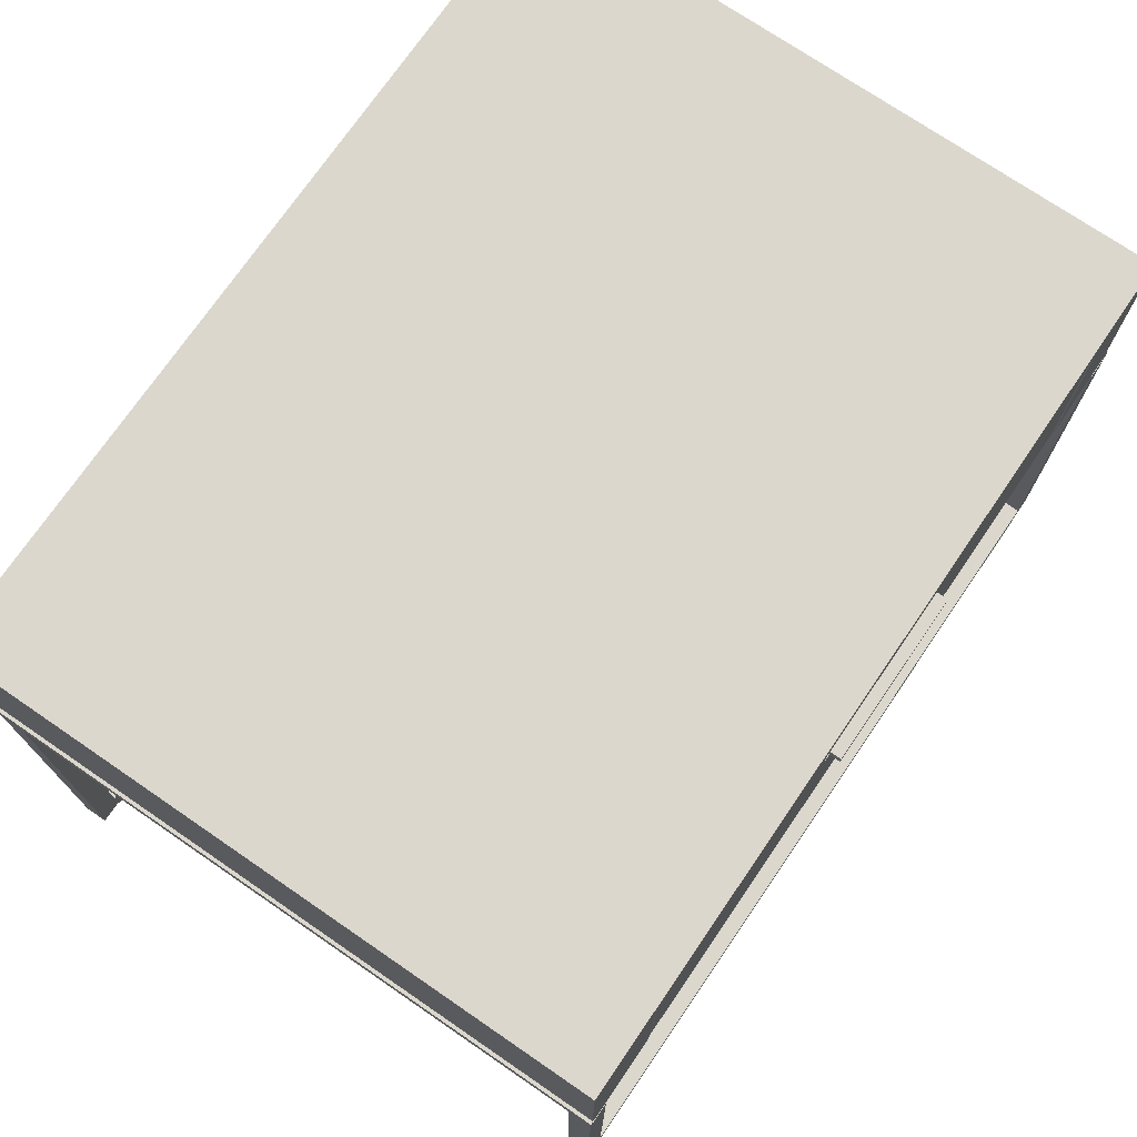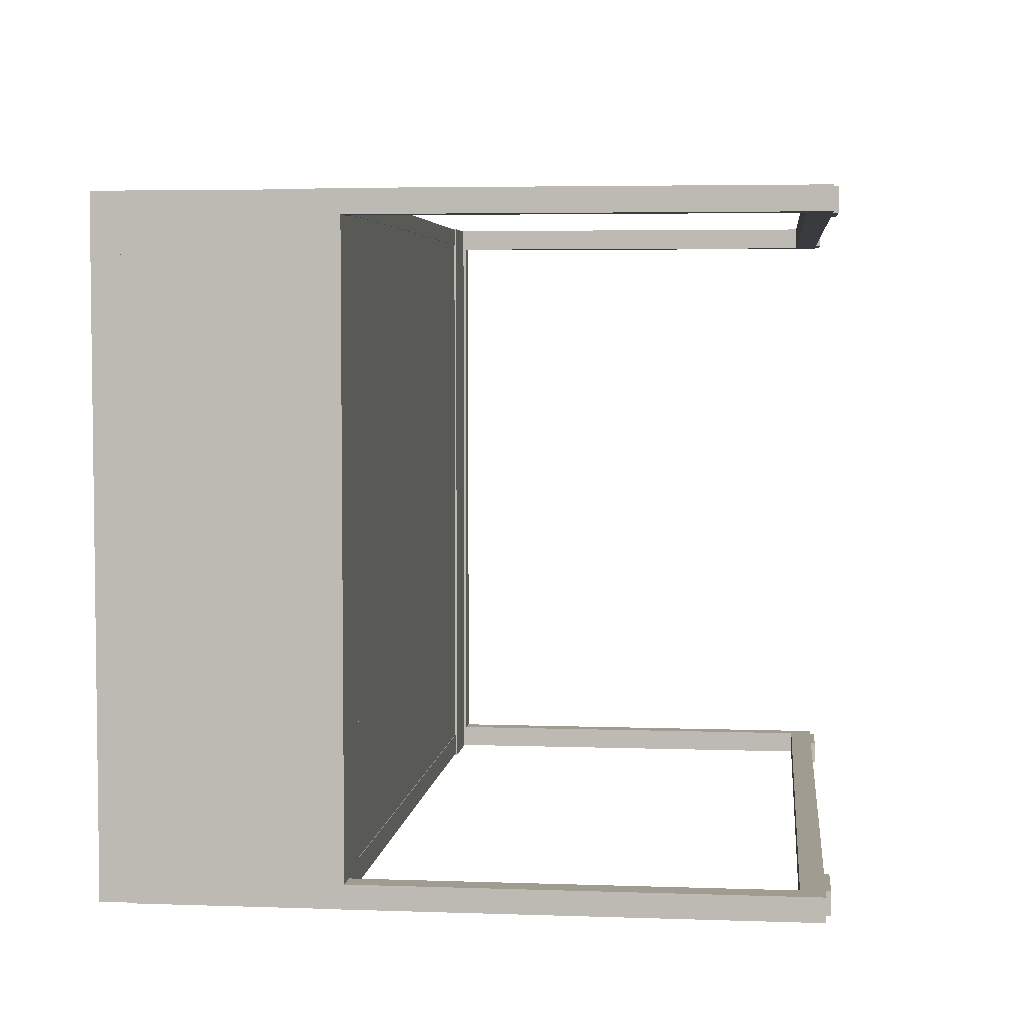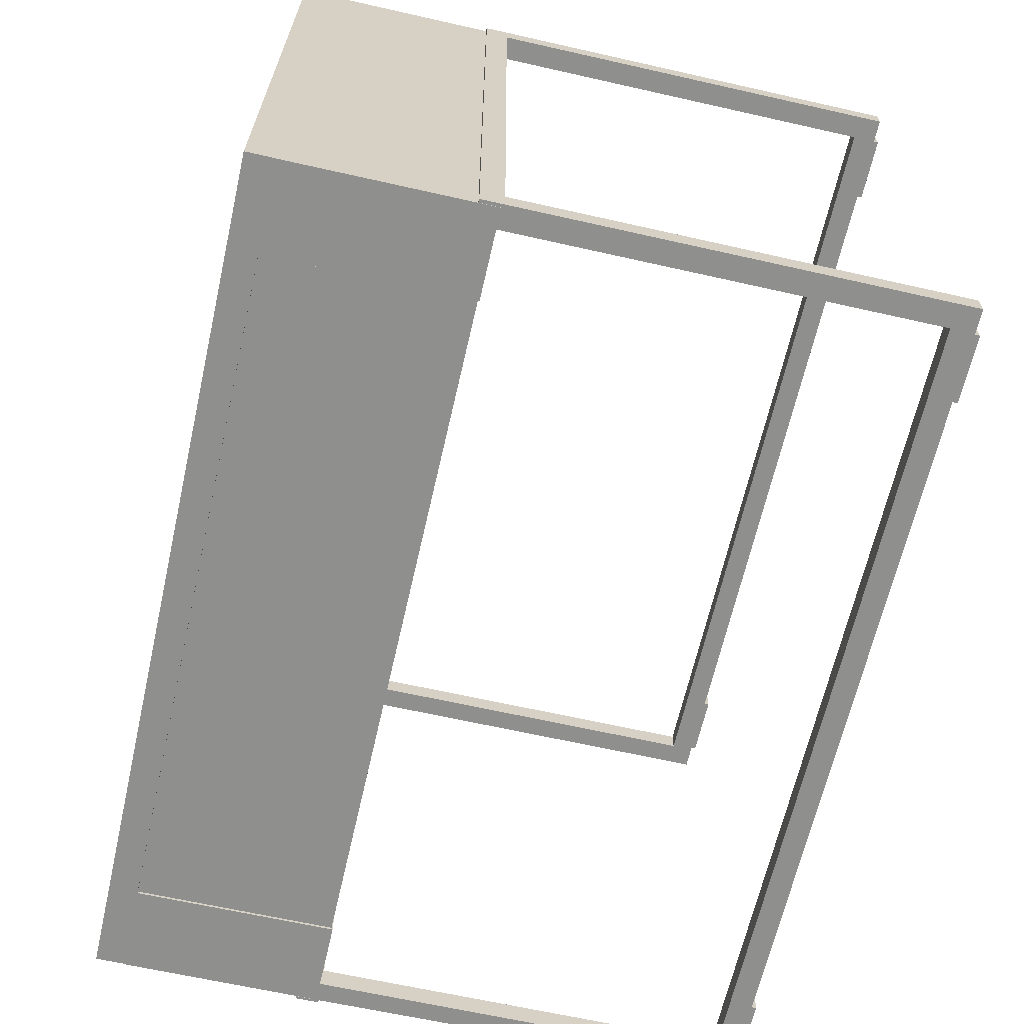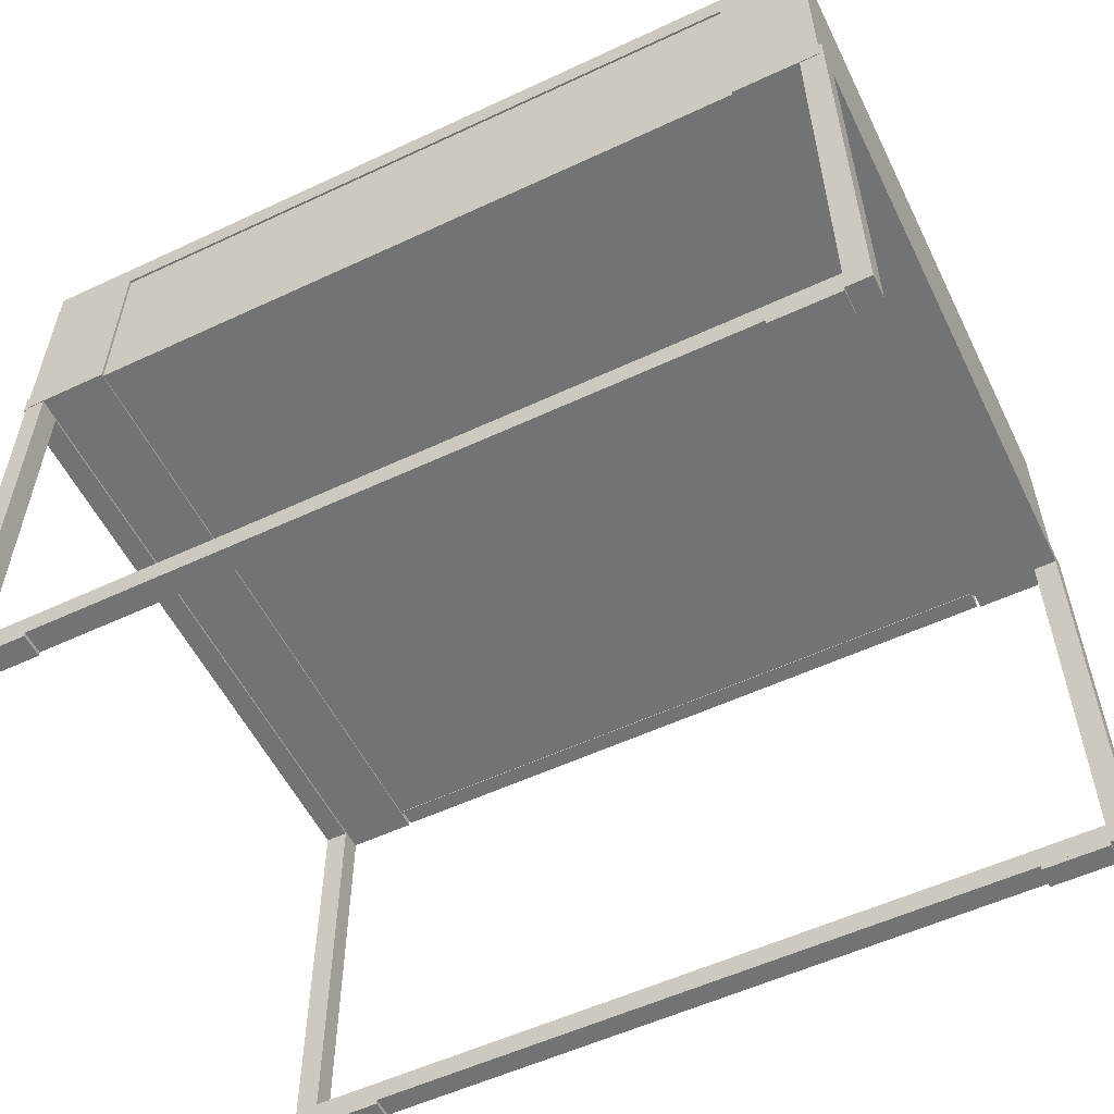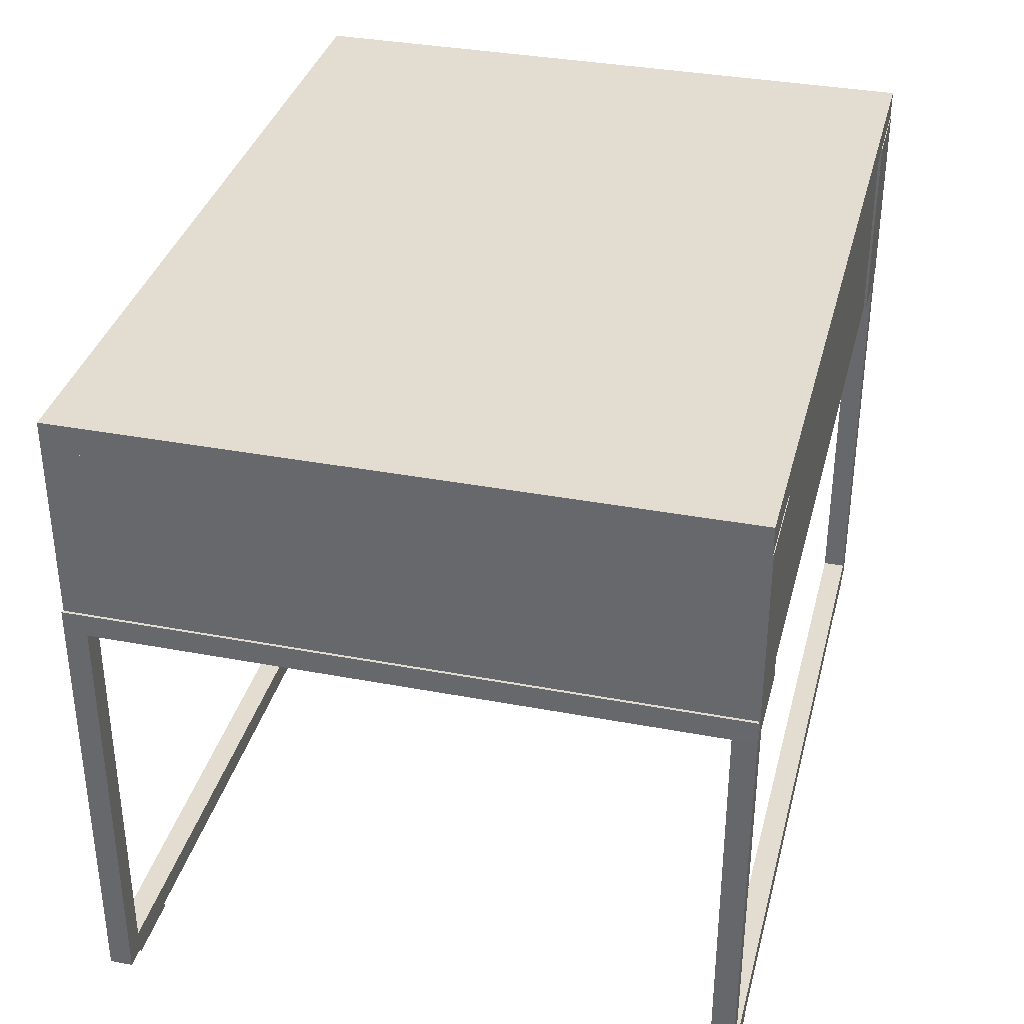
<metadata>
{"format":"obj","ext":"obj","renderer":"f3d","projection":"perspective","resolution":1024,"background":"white","views":[{"elev":73.4,"azim":-55.6,"up":"+Y"},{"elev":4.4,"azim":-83.6,"up":"+Z"},{"elev":-65.2,"azim":-102.8,"up":"+Z"},{"elev":-55.8,"azim":-153.9,"up":"+Y"},{"elev":35.1,"azim":104.1,"up":"+Y"}]}
</metadata>
<code>
o Object.1
v 50.3 -49.2 47.2
v 50.3 -49.2 43.8
v 55.2 -49.2 43.8
v 55.2 -49.2 47.2
v 60.1 -49.2 43.8
v 60.1 -49.2 47.2
v 50.3 -48.5 47.2
v 55.2 -48.5 47.2
v 55.2 -48.5 43.8
v 50.3 -48.5 43.8
v 60.1 -48.5 47.2
v 60.1 -48.5 43.8
f 1 2 3
f 3 4 1
f 1 4 8
f 8 7 1
f 7 8 9
f 9 10 7
f 7 10 2
f 10 9 3
f 5 3 9
f 9 12 5
f 6 5 12
f 12 11 6
f 4 6 11
f 8 11 12
f 5 6 4
f 12 9 8
f 11 8 4
f 4 3 5
f 3 2 10
f 2 1 7
o Object.2
v -60.3 -49.2 -45.2
v -60.3 -49.2 -48.6
v -55.4 -49.2 -48.6
v -55.4 -49.2 -45.2
v -50.5 -49.2 -48.6
v -50.5 -49.2 -45.2
v -60.3 -48.5 -45.2
v -55.4 -48.5 -45.2
v -55.4 -48.5 -48.6
v -60.3 -48.5 -48.6
v -50.5 -48.5 -45.2
v -50.5 -48.5 -48.6
f 13 14 15
f 15 16 13
f 13 16 20
f 20 19 13
f 19 20 21
f 21 22 19
f 19 22 14
f 22 21 15
f 17 15 21
f 21 24 17
f 18 17 24
f 24 23 18
f 16 18 23
f 20 23 24
f 17 18 16
f 24 21 20
f 23 20 16
f 16 15 17
f 15 14 22
f 14 13 19
o Object.3
v 50.3 -49.2 -45.2
v 50.3 -49.2 -48.6
v 55.2 -49.2 -48.6
v 55.2 -49.2 -45.2
v 60.1 -49.2 -48.6
v 60.1 -49.2 -45.2
v 50.3 -48.5 -45.2
v 55.2 -48.5 -45.2
v 55.2 -48.5 -48.6
v 50.3 -48.5 -48.6
v 60.1 -48.5 -45.2
v 60.1 -48.5 -48.6
f 25 26 27
f 27 28 25
f 25 28 32
f 32 31 25
f 31 32 33
f 33 34 31
f 31 34 26
f 34 33 27
f 29 27 33
f 33 36 29
f 30 29 36
f 36 35 30
f 28 30 35
f 32 35 36
f 29 30 28
f 36 33 32
f 35 32 28
f 28 27 29
f 27 26 34
f 26 25 31
o Object.4
v 60.5 -48.5 47.2
v 60.5 -48.5 43.8
v 63.2 -48.5 43.8
v 63.2 -48.5 47.2
v 63.9 -48.5 43.8
v 63.9 -48.5 47.2
v 60.5 16 47.2
v 63.5 16 47.2
v 63.5 16 43.8
v 60.5 16 43.8
v 63.5 18.8 47.2
v 63.9 18.8 47.2
v 63.9 18.8 43.8
v 63.5 18.8 43.8
v 63.2 -45.1 47.2
v 60.5 -45.1 47.2
v 63.9 -45.1 47.2
v 63.5 15.4 47.2
v 60.5 15.4 47.2
v 63.9 15.4 47.2
v 63.9 16 47.2
v 63.9 -45.1 43.8
v 63.9 15.4 43.8
v 63.9 16 43.8
v 63.2 -45.1 43.8
v 60.5 -45.1 43.8
v 63.5 15.4 43.8
v 60.5 15.4 43.8
v 63.9 15.4 -48.6
v 63.5 15.4 -48.6
v 63.5 16 -48.6
v 63.9 16 -48.6
v 60.5 15.4 -48.6
v 60.5 16 -48.6
v -63.9 -48.5 43.8
v -63.9 -48.5 47.2
v -63.9 -45.1 47.2
v -63.9 -45.1 43.8
v 63.5 16 -45.2
v 60.5 16 -45.2
v 63.9 18.8 -45.2
v 63.5 18.8 -45.2
v 63.9 15.4 -45.2
v 63.9 16 -45.2
v 63.5 15.4 -45.2
v 60.5 15.4 -45.2
v 63.9 18.8 -48.6
v 63.5 18.8 -48.6
v 60.5 -48.5 -48.6
v 63.2 -48.5 -48.6
v 63.2 -48.5 -45.2
v 60.5 -48.5 -45.2
v -60.4 -48.5 47.2
v -60.4 -48.5 43.8
v -60.4 -45.1 47.2
v -60.4 -45.1 43.8
v -63.4 16.1 43.8
v -63.4 16.1 47.2
v -60.4 16.1 47.2
v -60.4 16.1 43.8
v -63.9 15.4 47.2
v -63.9 15.4 43.8
v -60.4 15.4 47.2
v -60.4 15.4 43.8
v -63.9 16.1 47.2
v -63.9 16.1 43.8
v -60.4 15.4 -48.6
v -63.9 15.4 -48.6
v -63.9 16.1 -48.6
v -63.4 16.1 -48.6
v -60.4 16.1 -48.6
v -63.4 18.8 43.8
v -63.4 18.8 -45.2
v -63.9 18.8 -45.2
v -63.9 18.8 43.8
v -60.4 15.4 -45.2
v -60.4 16.1 -45.2
v -63.9 15.4 -45.2
v -63.9 16.1 -45.2
v -63.4 16.1 -45.2
v -63.9 -48.5 -48.6
v -60.4 -48.5 -48.6
v -60.4 -48.5 -45.2
v -63.9 -48.5 -45.2
v 63.2 -45.1 -48.6
v 60.5 -45.1 -48.6
v 63.2 -45.1 -45.2
v 60.5 -45.1 -45.2
v -60.4 -45.1 -48.6
v -63.9 -45.1 -48.6
v -60.4 -45.1 -45.2
v -63.9 -45.1 -45.2
v -63.9 18.8 47.2
v -63.4 18.8 47.2
v -63.9 18.8 -48.6
v -63.4 18.8 -48.6
f 37 38 39
f 39 40 37
f 37 40 51
f 51 52 37
f 89 37 52
f 52 91 89
f 89 91 73
f 73 72 89
f 90 89 72
f 72 71 90
f 92 90 71
f 71 74 92
f 100 92 74
f 74 98 100
f 112 100 98
f 98 114 112
f 127 112 114
f 114 128 127
f 127 128 120
f 120 119 127
f 127 119 88
f 88 124 127
f 125 127 124
f 124 122 125
f 118 125 122
f 122 85 118
f 119 118 85
f 117 118 119
f 118 117 126
f 128 126 117
f 104 126 128
f 126 104 103
f 103 125 126
f 125 103 112
f 113 112 103
f 103 107 113
f 116 113 107
f 107 106 116
f 116 106 132
f 132 109 116
f 93 116 109
f 109 108 93
f 94 93 108
f 108 130 94
f 101 94 130
f 130 129 101
f 102 101 129
f 129 111 102
f 115 102 111
f 111 110 115
f 105 115 110
f 110 131 105
f 106 105 131
f 105 106 103
f 131 110 109
f 114 115 105
f 105 104 114
f 110 111 108
f 102 115 114
f 101 102 98
f 98 97 101
f 73 97 98
f 111 129 130
f 97 94 101
f 95 94 97
f 97 99 95
f 96 95 99
f 99 100 96
f 113 96 100
f 95 96 93
f 91 99 97
f 99 91 92
f 62 92 91
f 92 62 38
f 130 108 111
f 93 94 95
f 108 109 110
f 116 93 96
f 109 132 131
f 131 132 106
f 96 113 116
f 103 106 107
f 103 104 105
f 86 85 122
f 122 121 86
f 87 86 121
f 121 123 87
f 88 87 123
f 87 88 85
f 81 123 121
f 121 66 81
f 79 81 66
f 66 65 79
f 80 79 65
f 65 68 80
f 80 68 83
f 83 77 80
f 60 80 77
f 77 49 60
f 57 60 49
f 49 48 57
f 44 57 48
f 48 47 44
f 45 44 47
f 47 50 45
f 75 45 50
f 50 78 75
f 67 75 78
f 78 84 67
f 68 67 84
f 83 84 78
f 76 75 67
f 67 70 76
f 82 76 70
f 70 69 82
f 124 82 69
f 82 124 123
f 66 69 70
f 122 69 66
f 46 76 82
f 82 64 46
f 43 46 64
f 64 55 43
f 44 43 55
f 55 54 44
f 54 55 52
f 62 52 55
f 55 64 62
f 61 62 64
f 64 63 61
f 58 61 63
f 63 59 58
f 53 58 59
f 59 56 53
f 51 53 56
f 56 54 51
f 54 56 57
f 56 59 60
f 58 53 42
f 42 41 58
f 41 42 40
f 40 42 53
f 79 59 63
f 61 58 41
f 41 39 61
f 81 63 64
f 62 61 39
f 45 46 43
f 64 82 81
f 76 46 45
f 70 67 66
f 78 50 49
f 45 75 76
f 49 50 47
f 43 44 45
f 57 44 54
f 47 48 49
f 60 57 56
f 49 77 78
f 80 60 59
f 78 77 83
f 84 83 68
f 67 68 65
f 59 79 80
f 65 66 67
f 63 81 79
f 123 81 82
f 66 121 122
f 85 86 87
f 126 125 118
f 69 122 124
f 123 124 88
f 85 88 119
f 119 120 117
f 117 120 128
f 128 114 104
f 112 127 125
f 114 98 102
f 100 112 113
f 98 74 73
f 92 100 99
f 73 74 71
f 38 90 92
f 71 72 73
f 97 73 91
f 91 52 62
f 37 89 90
f 52 51 54
f 53 51 40
f 40 39 41
f 39 38 62
f 90 38 37
o Object.5
v -60.4 -49.2 47.2
v -60.4 -49.2 43.8
v -55.5 -49.2 43.8
v -55.5 -49.2 47.2
v -50.6 -49.2 43.8
v -50.6 -49.2 47.2
v -60.4 -48.5 47.2
v -55.5 -48.5 47.2
v -55.5 -48.5 43.8
v -60.4 -48.5 43.8
v -50.6 -48.5 47.2
v -50.6 -48.5 43.8
f 133 134 135
f 135 136 133
f 133 136 140
f 140 139 133
f 139 140 141
f 141 142 139
f 139 142 134
f 142 141 135
f 137 135 141
f 141 144 137
f 138 137 144
f 144 143 138
f 136 138 143
f 140 143 144
f 137 138 136
f 144 141 140
f 143 140 136
f 136 135 137
f 135 134 142
f 134 133 139
o Object.6
v -12.2 43.1 45.4
v -12.2 44.6 45.4
v 0.1 44.6 45.4
v 0.1 43.1 45.4
v 12.4 44.6 45.4
v 12.4 43.1 45.4
v -12.2 43.1 48.7
v 0.1 43.1 48.7
v 0.1 44.6 48.7
v -12.2 44.6 48.7
v 12.4 43.1 48.7
v 12.4 44.6 48.7
f 145 146 147
f 147 148 145
f 145 148 152
f 152 151 145
f 151 152 153
f 153 154 151
f 151 154 146
f 154 153 147
f 149 147 153
f 153 156 149
f 150 149 156
f 156 155 150
f 148 150 155
f 152 155 156
f 149 150 148
f 156 153 152
f 155 152 148
f 148 147 149
f 147 146 154
f 146 145 151
o Object.7
v -60.9 16.1 44.7
v -60.9 16.1 -46.4
v -0.2 16.1 -46.4
v -0.2 16.1 44.7
v 60.5 16.1 -46.4
v 60.5 16.1 44.7
v -60.9 19.5 44.7
v -0.2 19.5 44.7
v -0.2 19.5 -46.4
v -60.9 19.5 -46.4
v 60.5 19.5 44.7
v 60.5 19.5 -46.4
v -0.2 17.2 44.7
v -60.9 17.2 44.7
v 60.5 17.2 44.7
v -0.2 18.3 44.7
v -60.9 18.3 44.7
v 60.5 18.3 44.7
v 60.5 17.2 -46.4
v 60.5 18.3 -46.4
v -0.2 17.2 -46.4
v -60.9 17.2 -46.4
v -0.2 18.3 -46.4
v -60.9 18.3 -46.4
f 157 158 159
f 159 160 157
f 157 160 169
f 169 170 157
f 170 169 172
f 172 173 170
f 178 170 173
f 173 180 178
f 177 178 180
f 180 179 177
f 175 177 179
f 179 176 175
f 171 175 176
f 176 174 171
f 169 171 174
f 174 176 168
f 168 167 174
f 172 174 167
f 167 164 172
f 164 167 168
f 168 165 164
f 163 164 165
f 165 166 163
f 163 166 180
f 166 165 179
f 164 163 173
f 165 168 176
f 175 171 162
f 162 161 175
f 161 162 160
f 160 162 171
f 176 179 165
f 177 175 161
f 161 159 177
f 179 180 166
f 178 177 159
f 180 173 163
f 170 178 158
f 173 172 164
f 174 172 169
f 171 169 160
f 160 159 161
f 159 158 178
f 158 157 170
o Object.8
v 63.4 15.8 -48.7
v 63.4 45.1 -48.7
v 63.4 45.1 -0.8
v 63.4 15.8 -0.8
v 63.4 45.1 47.1
v 63.4 15.8 47.1
v 50.4 15.8 -48.7
v 50.4 15.8 -0.8
v 50.4 45.1 -0.8
v 50.4 45.1 -48.7
v 50.4 15.8 47.1
v 50.4 45.1 47.1
f 181 182 183
f 183 184 181
f 181 184 188
f 188 187 181
f 187 188 189
f 189 190 187
f 187 190 182
f 190 189 183
f 185 183 189
f 189 192 185
f 186 185 192
f 192 191 186
f 184 186 191
f 188 191 192
f 185 186 184
f 192 189 188
f 191 188 184
f 184 183 185
f 183 182 190
f 182 181 187
o Object.9
v -63.4 45 47.1
v -63.4 45 -48.6
v 0 45 -48.6
v 0 45 47.1
v 63.4 45 -48.6
v 63.4 45 47.1
v -63.4 49.2 47.1
v 0 49.2 47.1
v 0 49.2 -48.6
v -63.4 49.2 -48.6
v 63.4 49.2 47.1
v 63.4 49.2 -48.6
f 193 194 195
f 195 196 193
f 193 196 200
f 200 199 193
f 199 200 201
f 201 202 199
f 199 202 194
f 202 201 195
f 197 195 201
f 201 204 197
f 198 197 204
f 204 203 198
f 196 198 203
f 200 203 204
f 197 198 196
f 204 201 200
f 203 200 196
f 196 195 197
f 195 194 202
f 194 193 199
o Object.10
v -50.4 15.8 -48.7
v -50.4 45.1 -48.7
v -50.4 45.1 -0.8
v -50.4 15.8 -0.8
v -50.4 45.1 47.1
v -50.4 15.8 47.1
v -63.4 15.8 -48.7
v -63.4 15.8 -0.8
v -63.4 45.1 -0.8
v -63.4 45.1 -48.7
v -63.4 15.8 47.1
v -63.4 45.1 47.1
f 205 206 207
f 207 208 205
f 205 208 212
f 212 211 205
f 211 212 213
f 213 214 211
f 211 214 206
f 214 213 207
f 209 207 213
f 213 216 209
f 210 209 216
f 216 215 210
f 208 210 215
f 212 215 216
f 209 210 208
f 216 213 212
f 215 212 208
f 208 207 209
f 207 206 214
f 206 205 211
o Object.11
v -50.5 16 -48.3
v -50.5 45.2 -48.3
v 0 45.2 -48.3
v 0 16 -48.3
v 50.6 45.2 -48.3
v 50.6 16 -48.3
v -50.5 16 -44.9
v 0 16 -44.9
v 0 45.2 -44.9
v -50.5 45.2 -44.9
v 50.6 16 -44.9
v 50.6 45.2 -44.9
f 217 218 219
f 219 220 217
f 217 220 224
f 224 223 217
f 223 224 225
f 225 226 223
f 223 226 218
f 226 225 219
f 221 219 225
f 225 228 221
f 222 221 228
f 228 227 222
f 220 222 227
f 224 227 228
f 221 222 220
f 228 225 224
f 227 224 220
f 220 219 221
f 219 218 226
f 218 217 223
o Object.12
v -49.9 16 44.3
v -49.9 44.7 44.3
v -12.3 44.7 44.3
v -12.3 16 44.3
v 12.4 44.7 44.3
v 12.4 16 44.3
v -49.9 16 47
v -12.3 16 47
v -12.3 39.2 47
v -12.3 44.7 47
v -49.9 44.7 47
v 12.4 16 47
v 12.4 39.2 47
v 50 16 44.3
v 50 44.7 44.3
v 50 44.7 47
v 50 16 47
v 12.4 44.7 47
v 12.4 44.7 45.3
v -12.3 44.7 45.3
v -12.3 39.2 45.3
v 12.4 39.2 45.3
f 229 230 231
f 231 232 229
f 231 233 234
f 234 232 231
f 235 236 237
f 237 238 235
f 235 238 239
f 240 241 237
f 237 236 240
f 229 232 236
f 236 235 229
f 234 240 236
f 236 232 234
f 242 243 244
f 244 245 242
f 233 246 244
f 244 243 233
f 231 230 239
f 239 238 231
f 230 229 235
f 235 239 230
f 243 242 234
f 234 233 243
f 245 244 246
f 246 241 245
f 245 241 240
f 242 245 240
f 240 234 242
f 247 248 249
f 249 250 247
f 238 237 249
f 249 248 238
f 237 241 250
f 250 249 237
f 241 246 247
f 247 250 241
f 233 231 248
f 248 247 233

</code>
